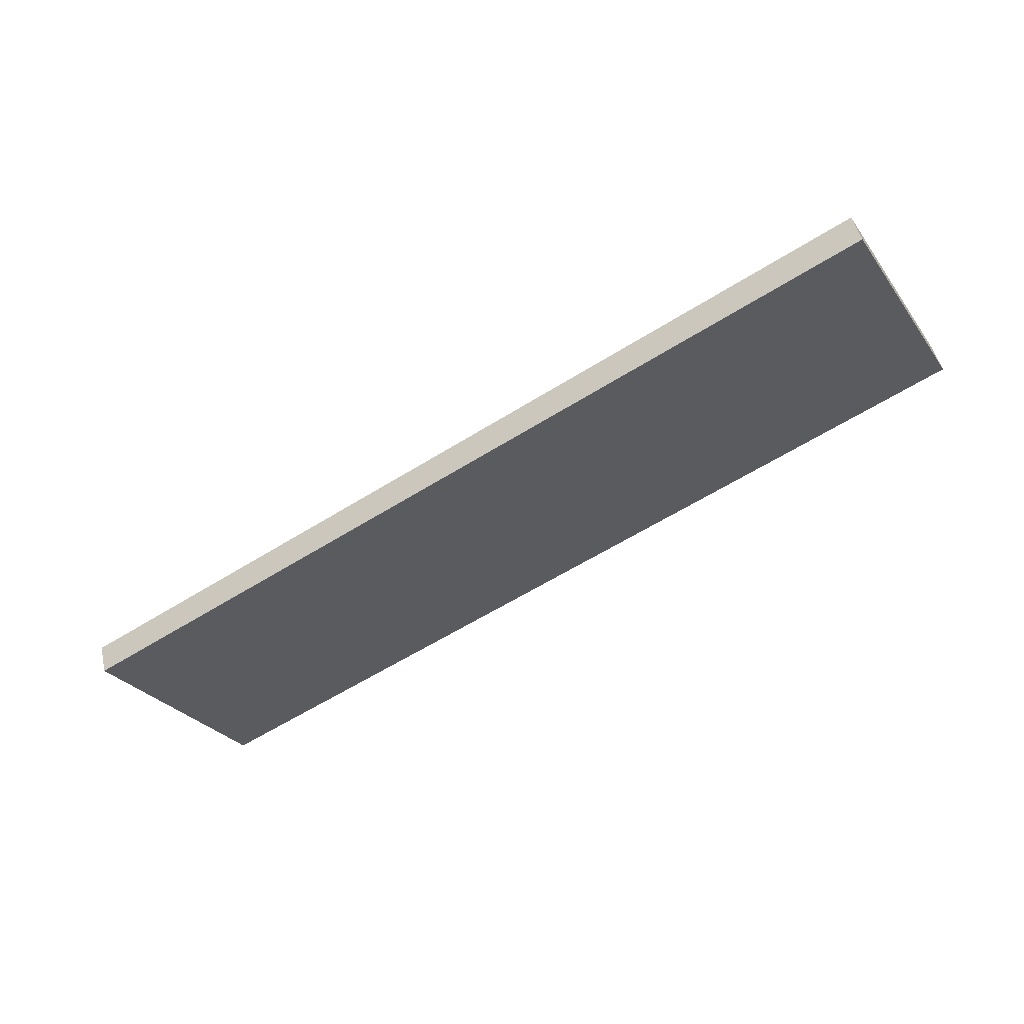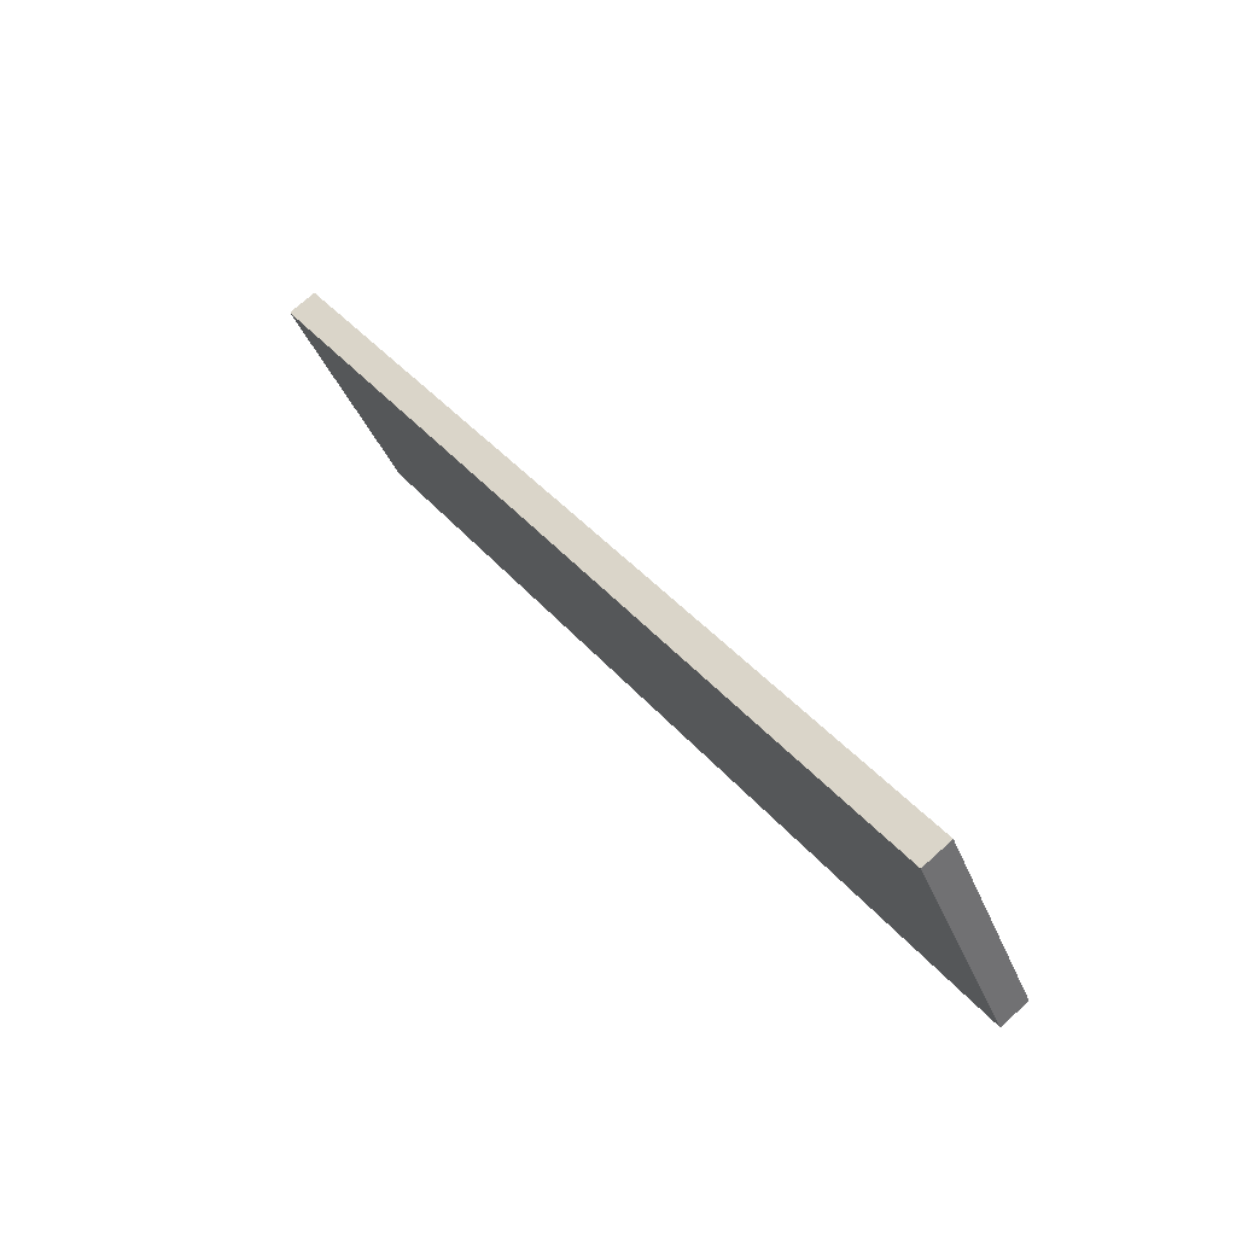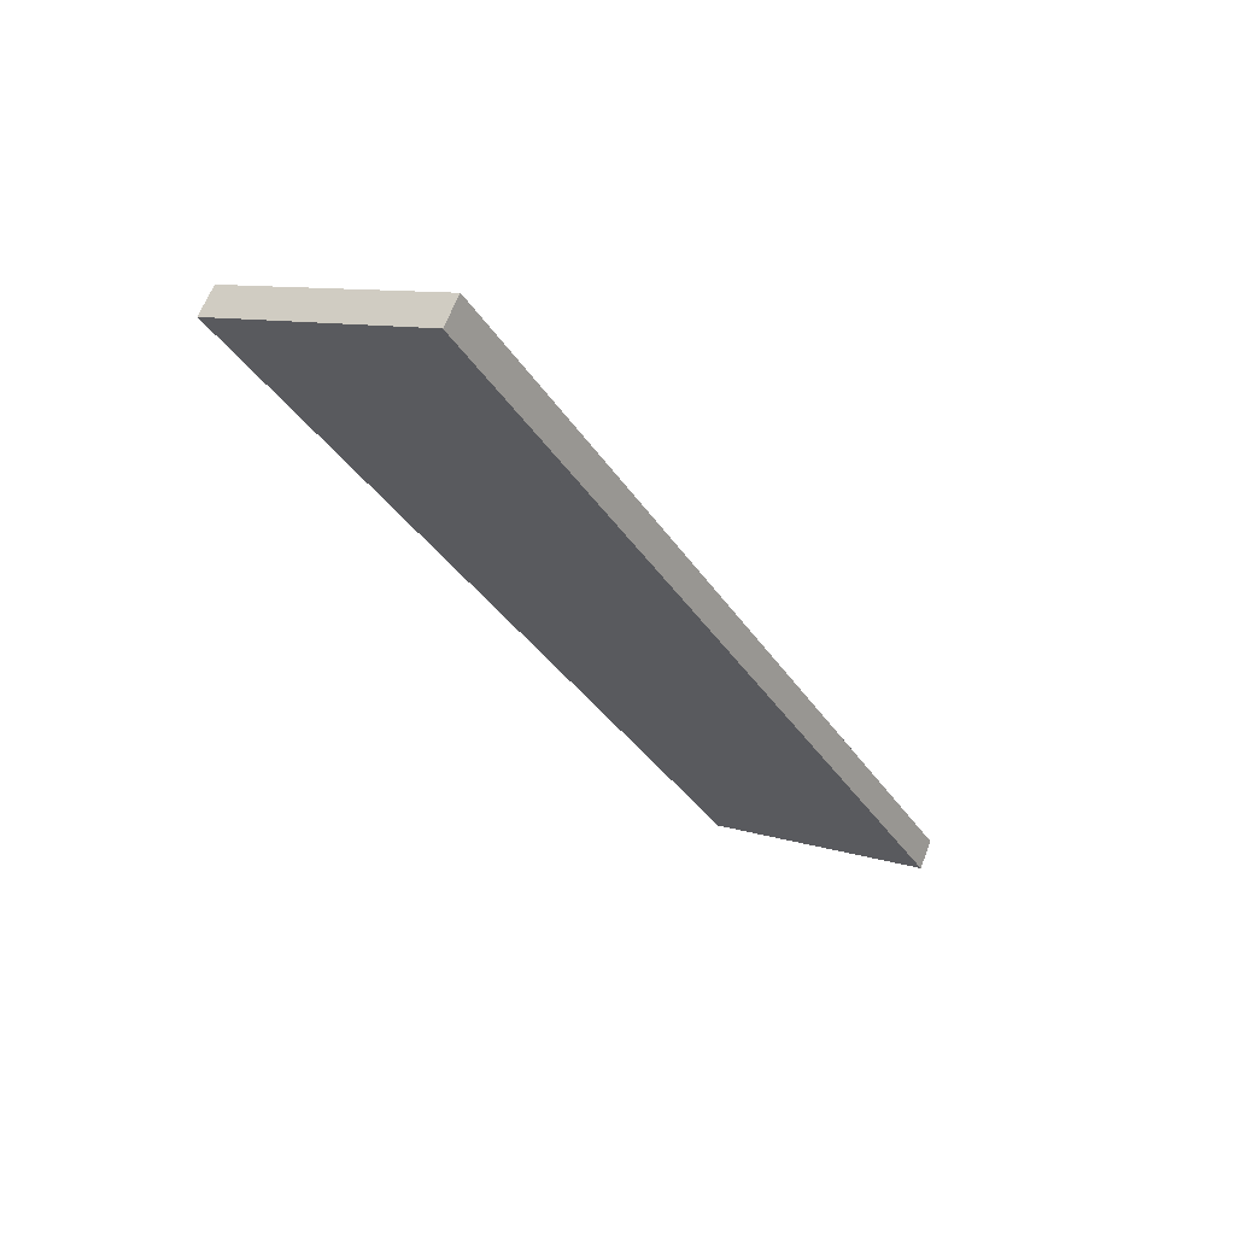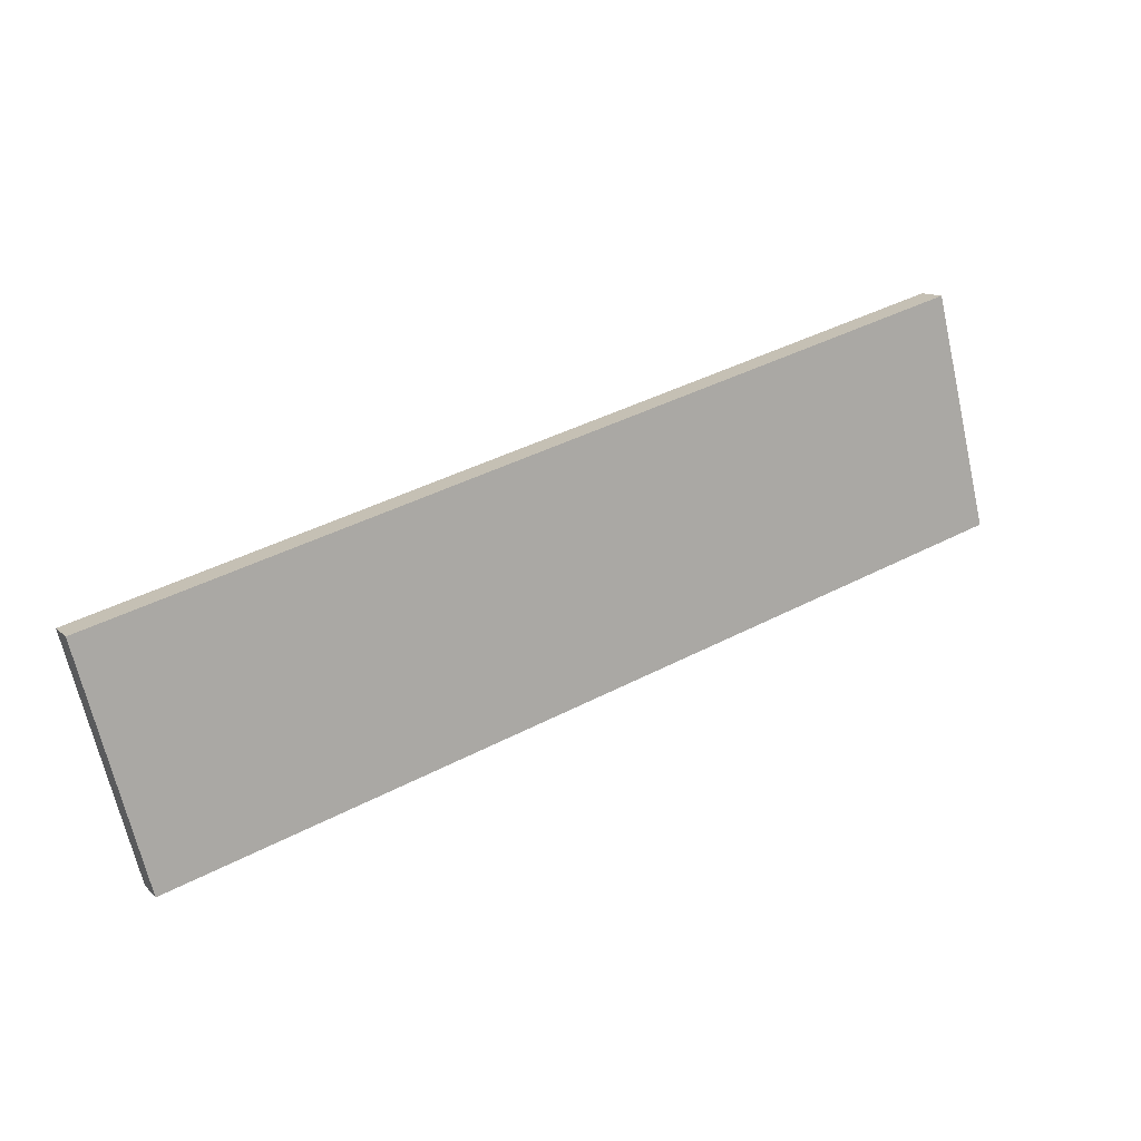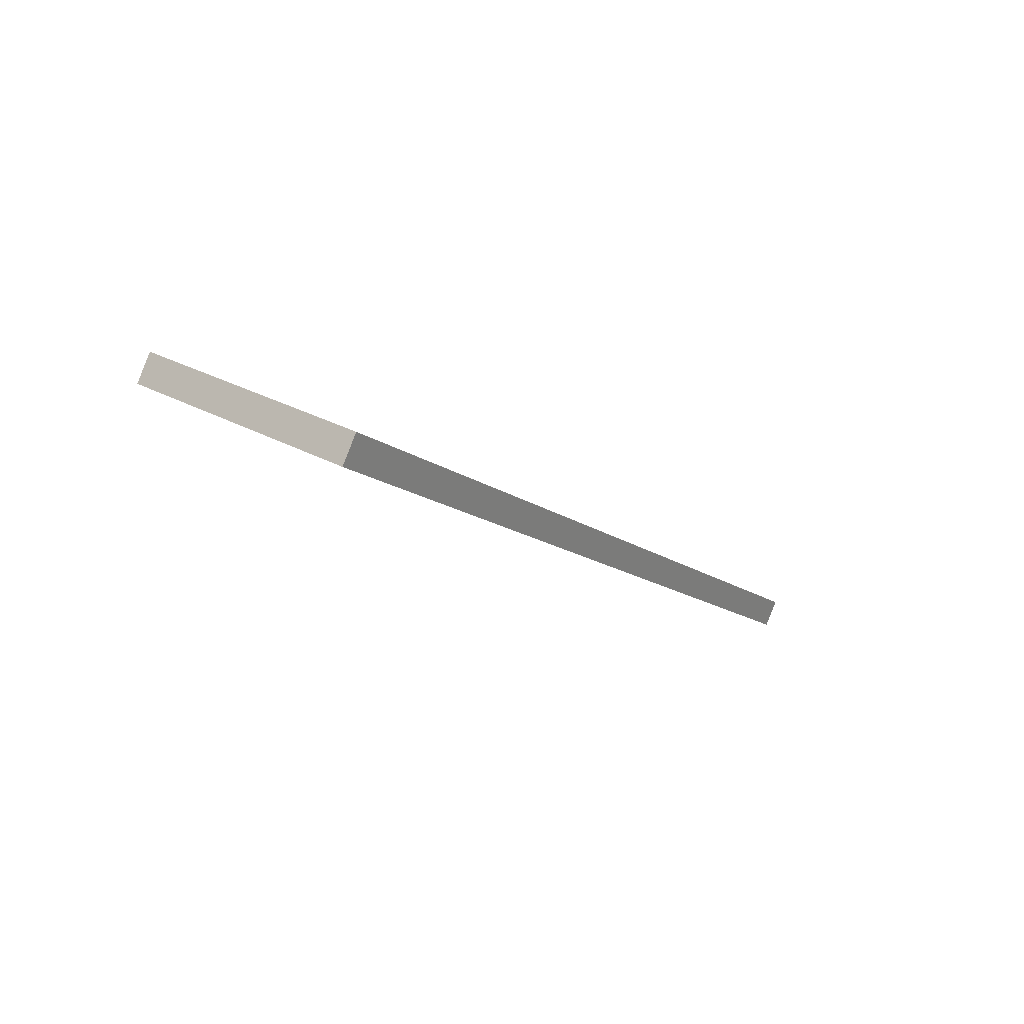
<metadata>
{"format":"obj","ext":"obj","renderer":"f3d","projection":"perspective","resolution":1024,"background":"white","views":[{"elev":-58.7,"azim":33.0,"up":"+Y"},{"elev":37.4,"azim":55.7,"up":"+Z"},{"elev":-33.8,"azim":-62.3,"up":"+Y"},{"elev":42.0,"azim":147.9,"up":"+Z"},{"elev":-12.9,"azim":-60.2,"up":"+Y"}]}
</metadata>
<code>
v 1.793 -0.02918 1.771
v 1.927 -0.02918 1.771
v 1.793 -0.01399 1.739
v 1.927 -0.01399 1.739
v 1.793 -0.01399 1.739
v 1.927 -0.01399 1.739
v 1.793 -0.009969 1.741
v 1.927 -0.009969 1.741
v 1.793 -0.009969 1.741
v 1.927 -0.009969 1.741
v 1.793 -0.02516 1.773
v 1.927 -0.02516 1.773
v 1.793 -0.02516 1.773
v 1.927 -0.02516 1.773
v 1.793 -0.02918 1.771
v 1.927 -0.02918 1.771
v 1.793 -0.02918 1.771
v 1.793 -0.01399 1.739
v 1.793 -0.009969 1.741
v 1.793 -0.02516 1.773
v 1.927 -0.02918 1.771
v 1.927 -0.01399 1.739
v 1.927 -0.009969 1.741
v 1.927 -0.02516 1.773
f 1 3 4 2
f 5 7 8 6
f 9 11 12 10
f 13 15 16 14
f 18 17 20 19
f 24 21 22 23

</code>
